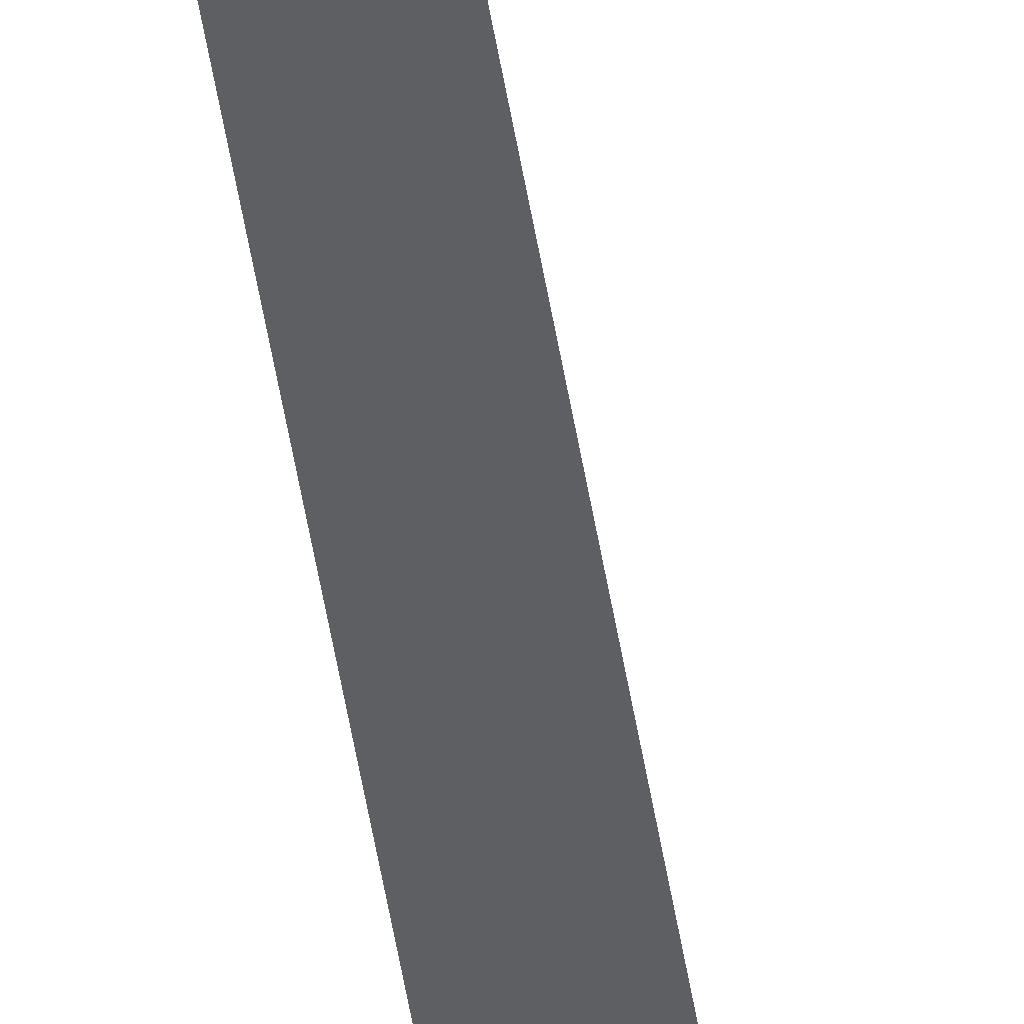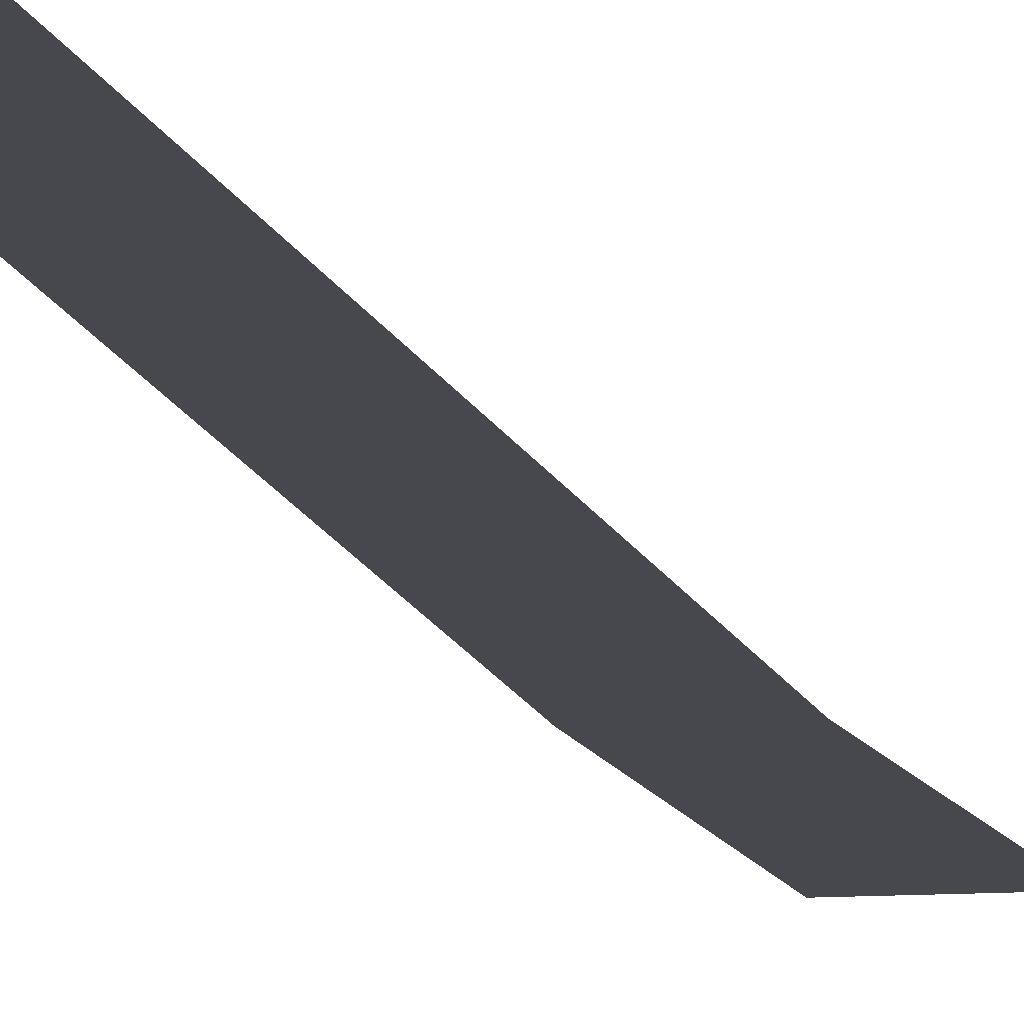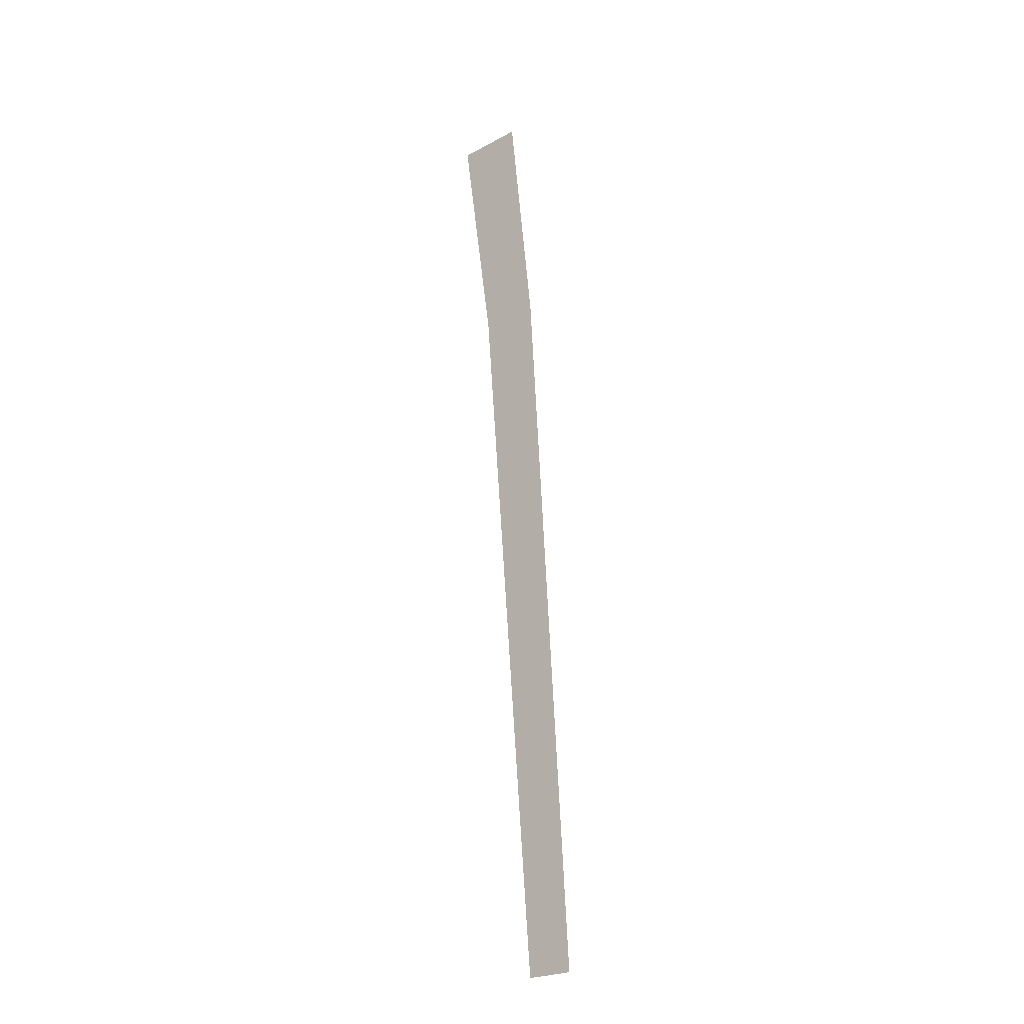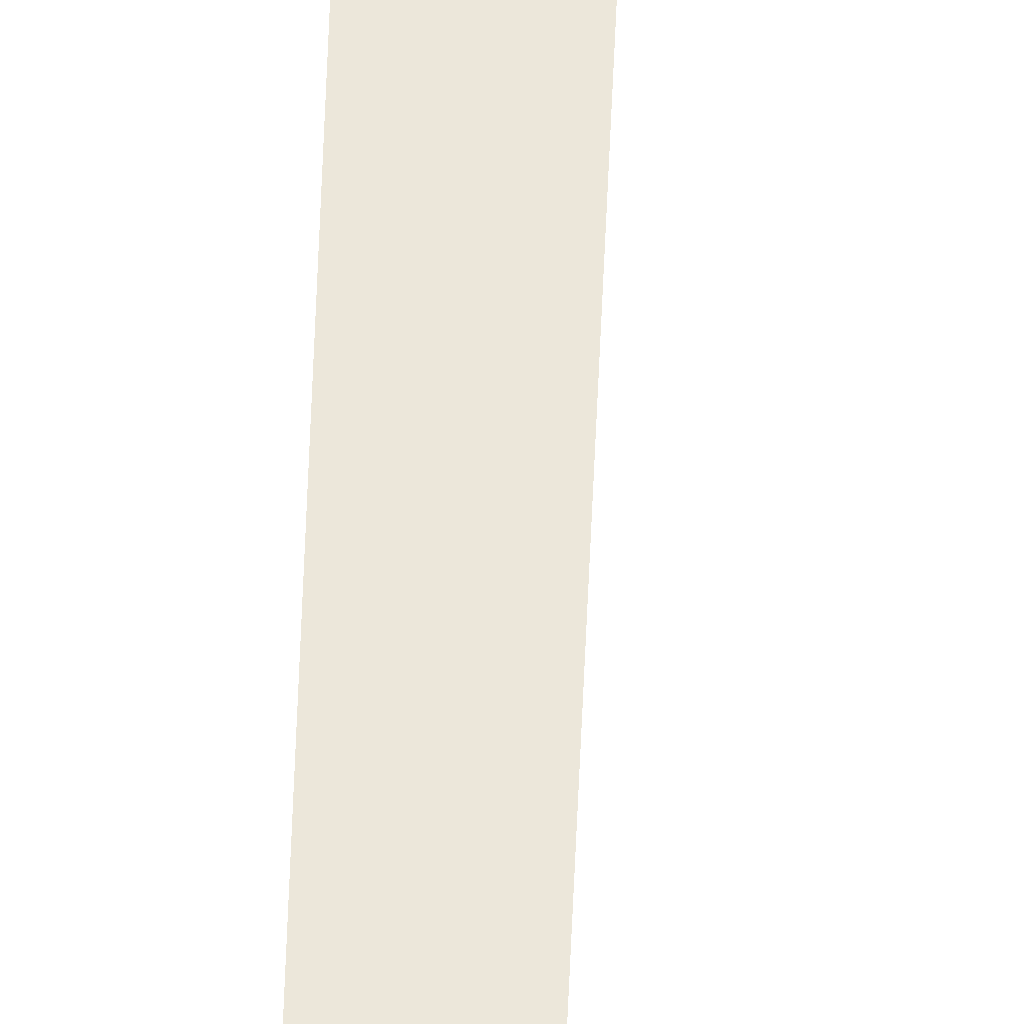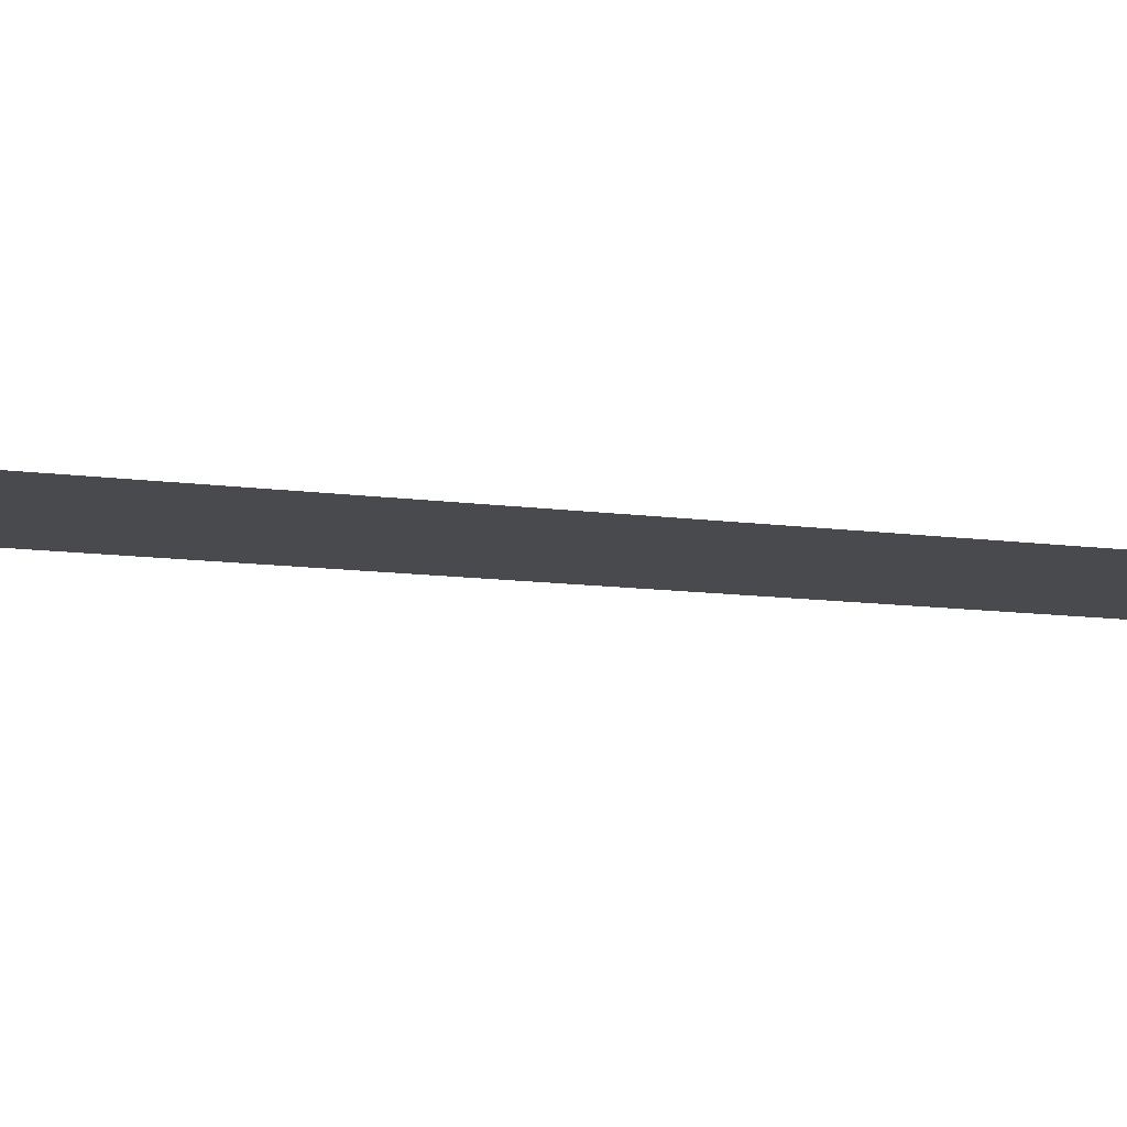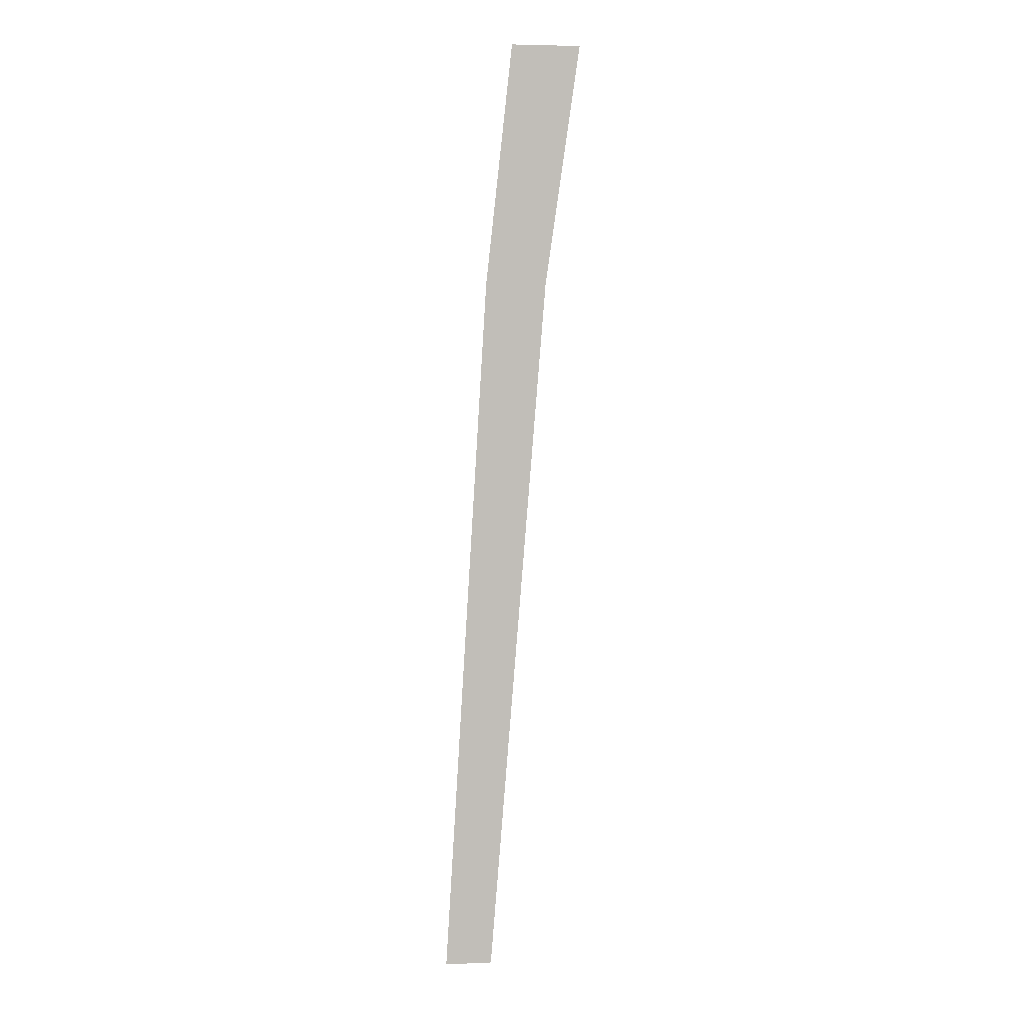
<metadata>
{"format":"obj","ext":"obj","renderer":"f3d","projection":"perspective","resolution":1024,"background":"white","views":[{"elev":-40.1,"azim":-176.7,"up":"+Y"},{"elev":-11.7,"azim":-171.2,"up":"+Y"},{"elev":-24.0,"azim":41.8,"up":"+Z"},{"elev":53.1,"azim":177.9,"up":"+Y"},{"elev":-12.8,"azim":69.2,"up":"+Y"},{"elev":4.4,"azim":172.5,"up":"+Z"}]}
</metadata>
<code>
v -88 0 69
v -90 0 -278
v -118 0 69
v -90 0 -278
v -88 0 69
v -67 0 -278
v -101 0 187
v -118 0 69
v -135 0 187
v -118 0 69
v -101 0 187
v -88 0 69
f 1 2 3
f 4 5 6
f 7 8 9
f 10 11 12

</code>
